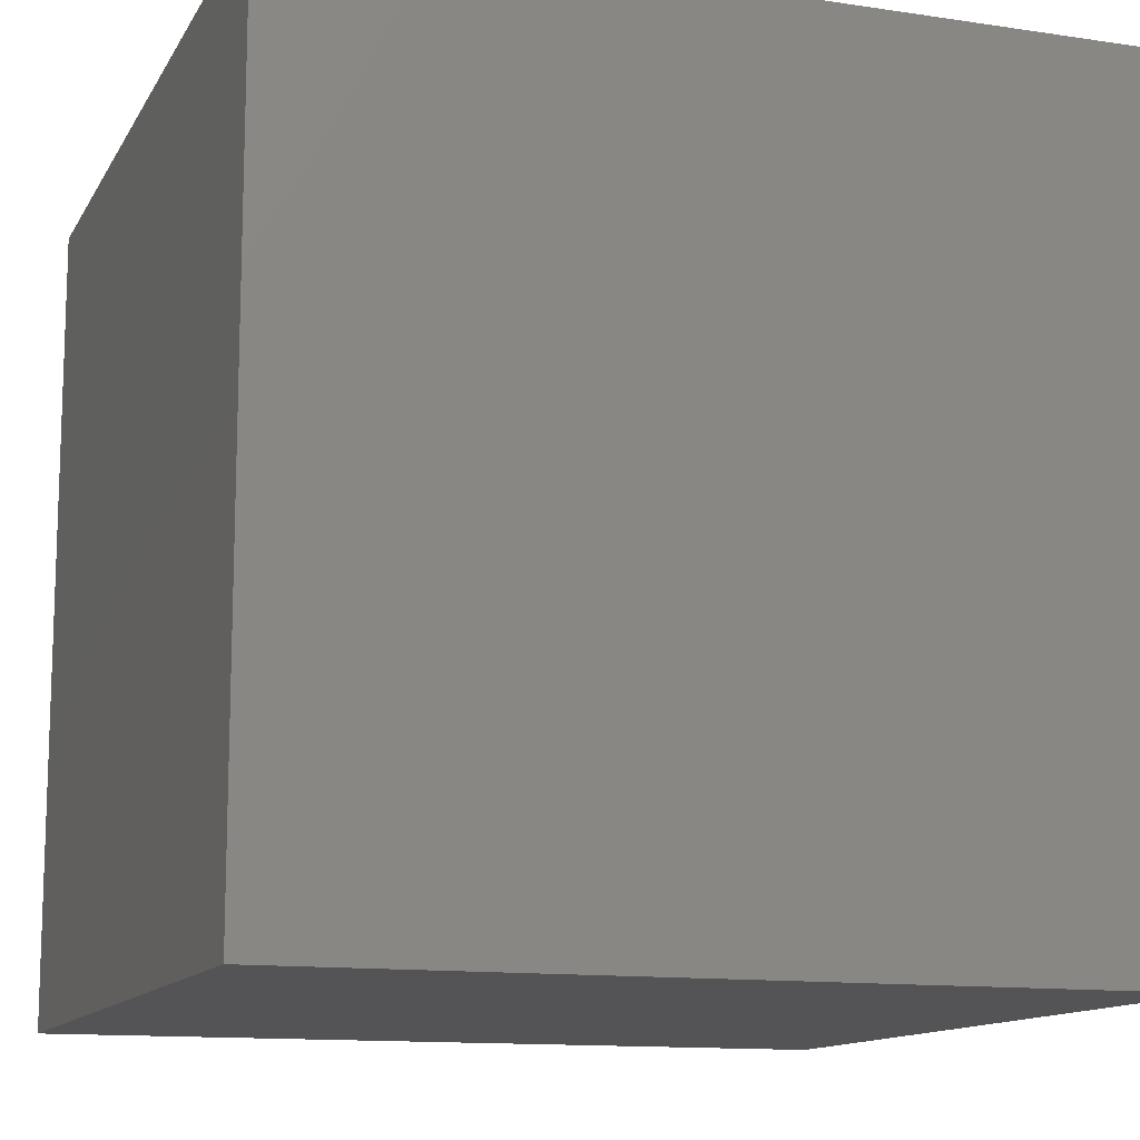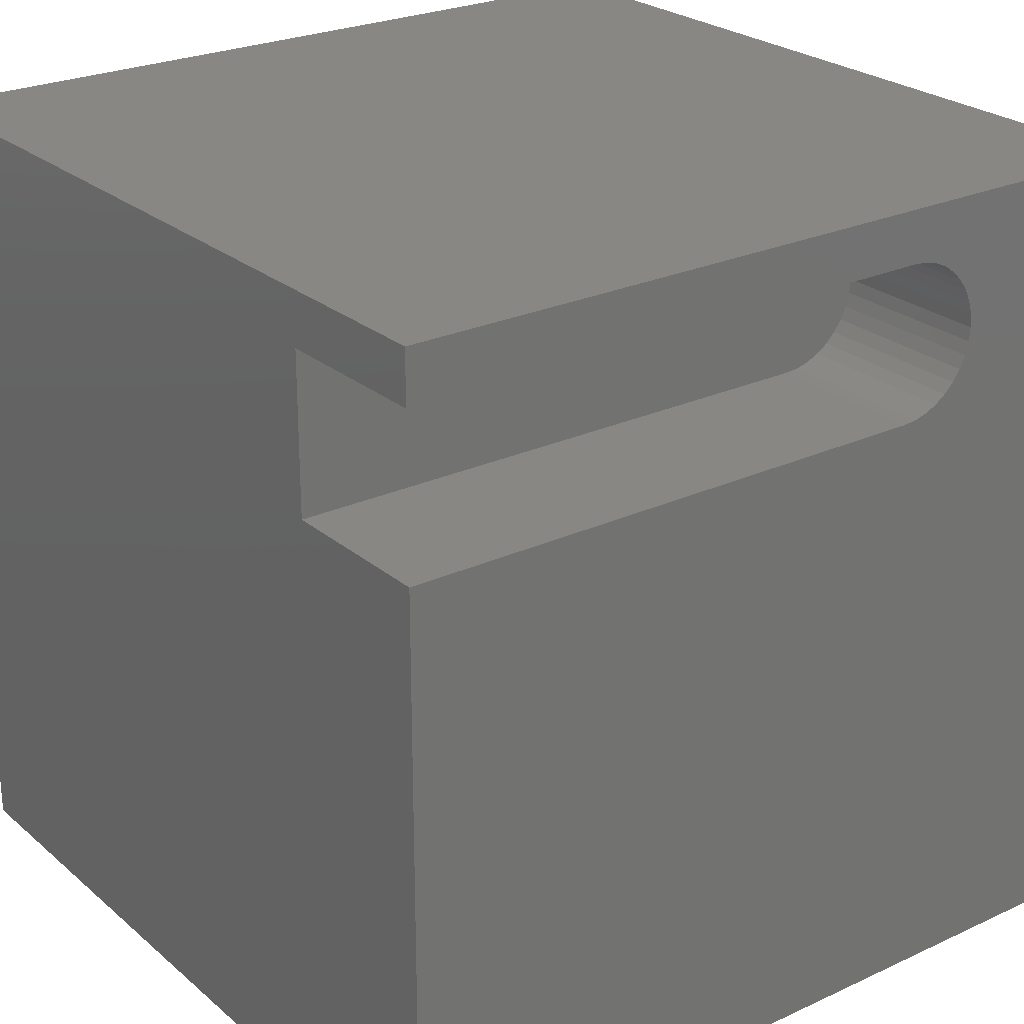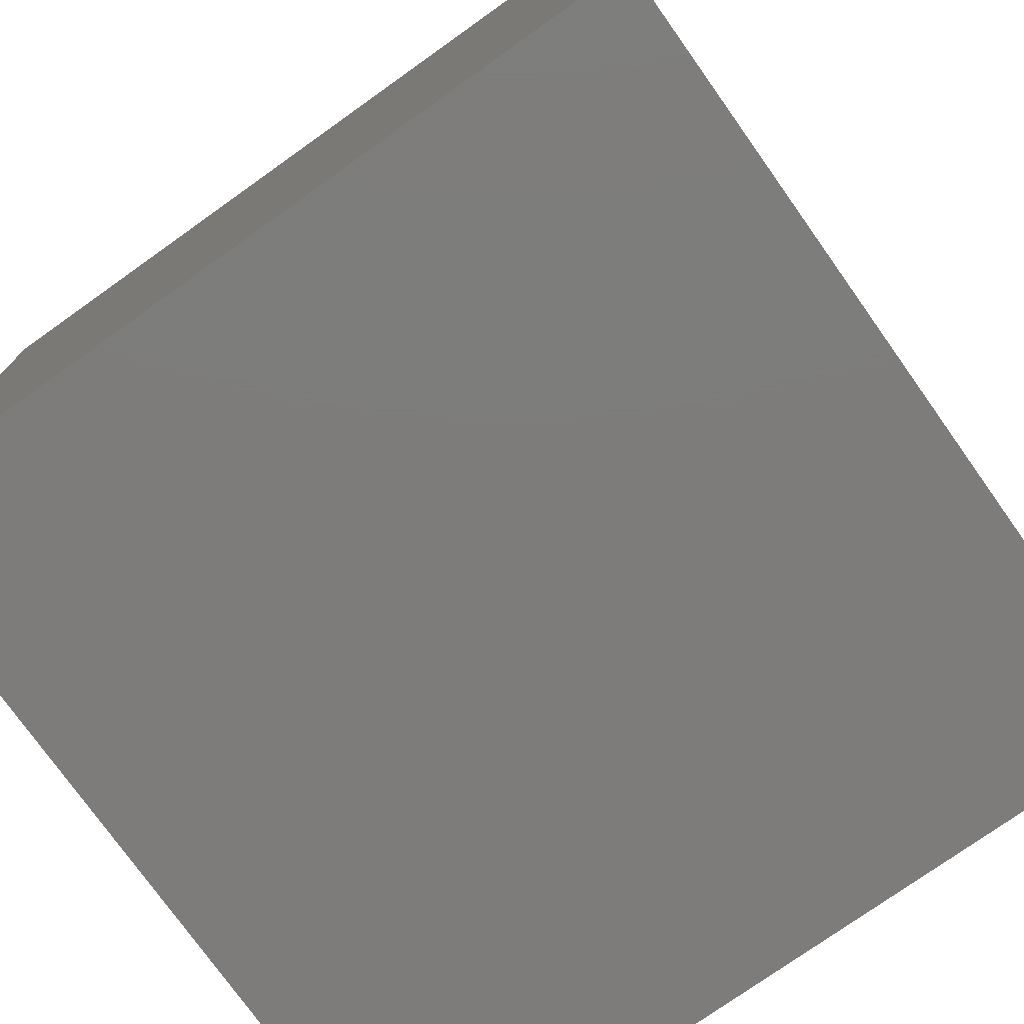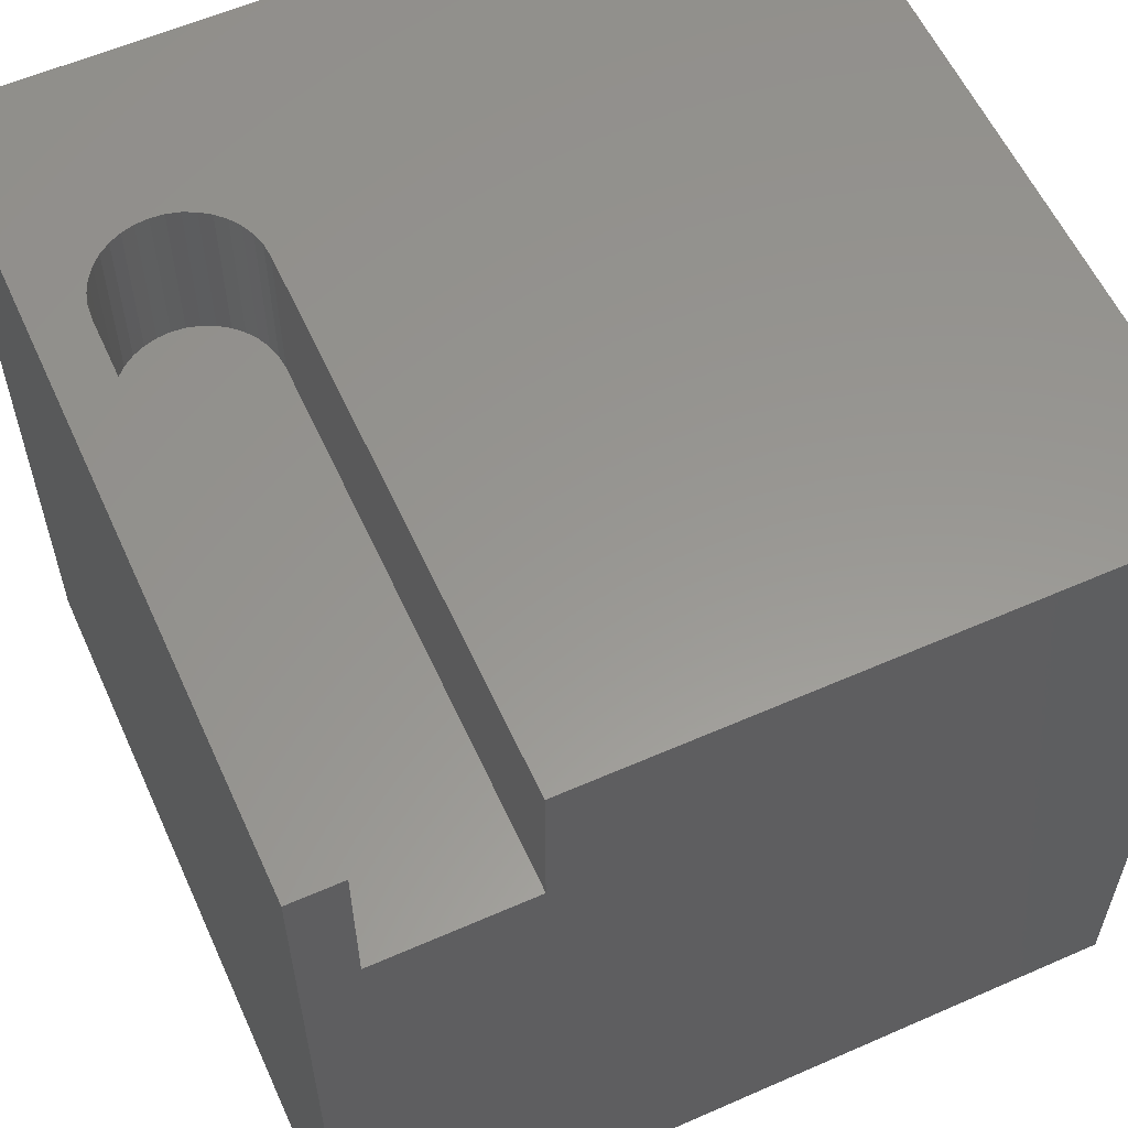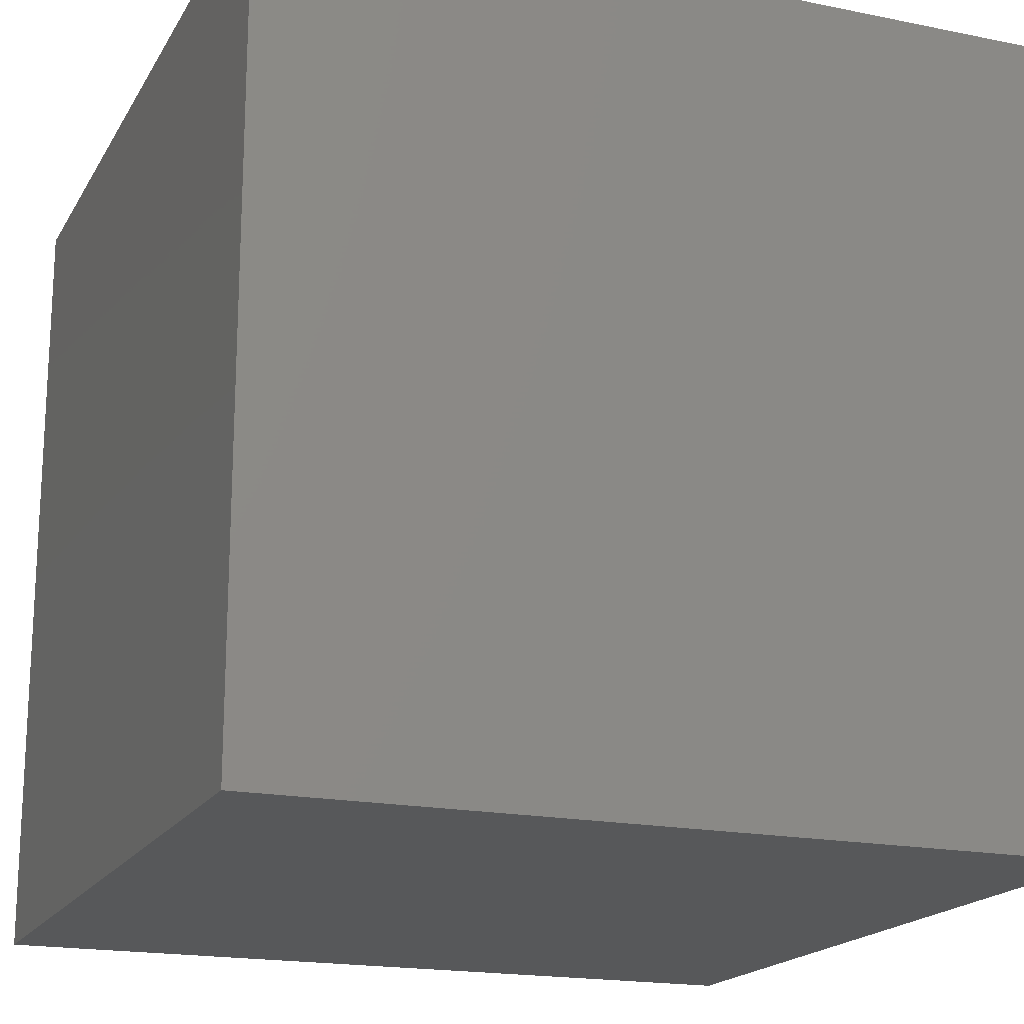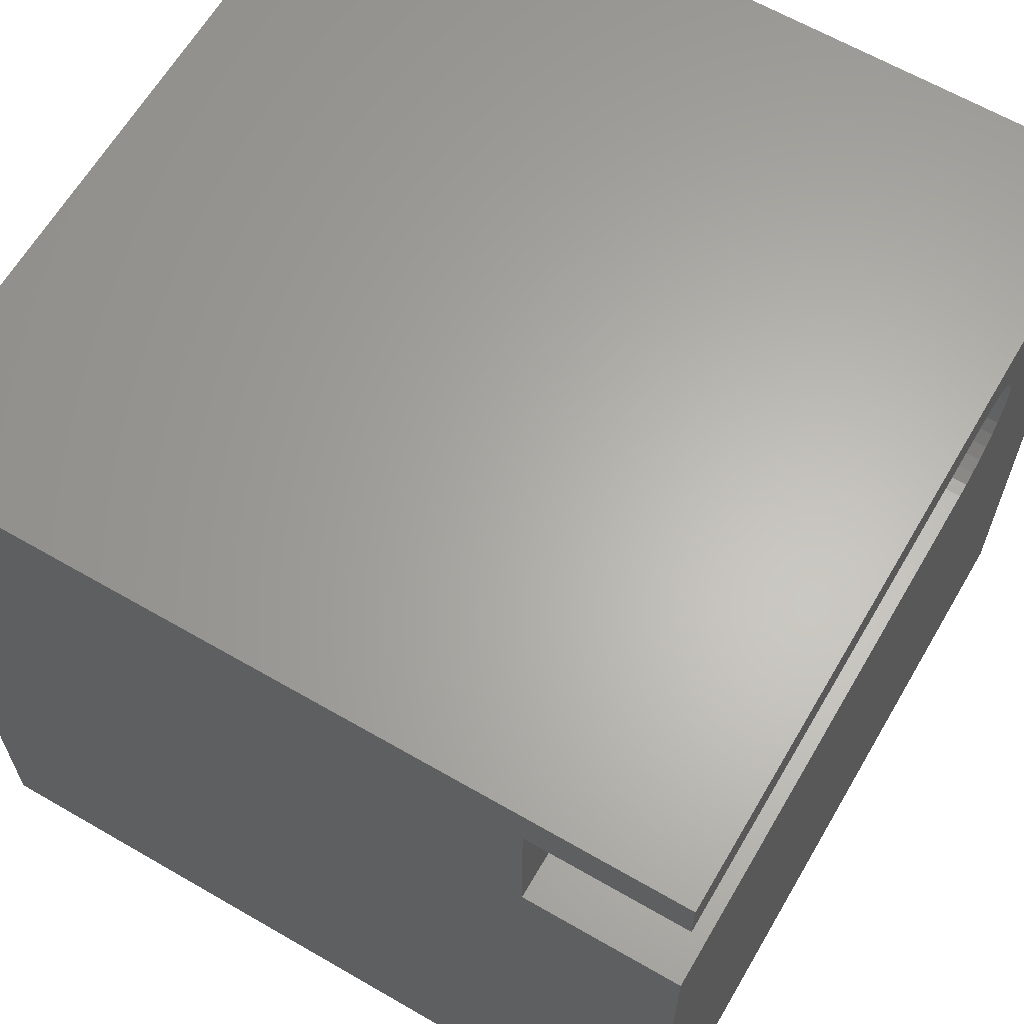
<metadata>
{"format":"stl","ext":"stl","renderer":"f3d","projection":"perspective","resolution":1024,"background":"white","views":[{"elev":-12.6,"azim":160.7,"up":"+Y"},{"elev":25.1,"azim":-36.8,"up":"+Y"},{"elev":-76.1,"azim":125.4,"up":"+Z"},{"elev":58.4,"azim":-114.4,"up":"+Z"},{"elev":-18.4,"azim":68.5,"up":"+Z"},{"elev":63.7,"azim":-59.7,"up":"+Y"}]}
</metadata>
<code>
# stl→obj: 50 verts, 96 faces
v 0 9.365 10
v 0 10 10
v 0 9.365 8.047
v 0 10 0
v 0 7.458 8.047
v 0 0 0
v 0 7.458 10
v 0 0 10
v 6.752 9.365 10
v 10 10 10
v 6.918 9.351 10
v 7.078 9.308 10
v 7.229 7.586 10
v 7.078 7.515 10
v 10 0 10
v 7.229 9.238 10
v 7.365 9.142 10
v 7.483 9.025 10
v 7.578 8.889 10
v 7.648 8.738 10
v 7.691 8.577 10
v 7.578 7.935 10
v 7.483 7.799 10
v 7.365 7.681 10
v 6.752 7.458 10
v 6.918 7.472 10
v 7.706 8.412 10
v 7.691 8.246 10
v 7.648 8.085 10
v 10 10 0
v 10 0 0
v 7.229 9.238 8.047
v 7.078 9.308 8.047
v 6.752 7.458 8.047
v 6.752 9.365 8.047
v 6.918 9.351 8.047
v 6.918 7.472 8.047
v 7.078 7.515 8.047
v 7.691 8.577 8.047
v 7.229 7.586 8.047
v 7.706 8.412 8.047
v 7.648 8.738 8.047
v 7.578 8.889 8.047
v 7.483 9.025 8.047
v 7.365 9.142 8.047
v 7.578 7.935 8.047
v 7.483 7.799 8.047
v 7.365 7.681 8.047
v 7.648 8.085 8.047
v 7.691 8.246 8.047
f 1 2 3
f 3 2 4
f 3 4 5
f 5 4 6
f 5 6 7
f 7 6 8
f 2 1 9
f 2 9 10
f 10 9 11
f 10 11 12
f 13 14 15
f 12 16 10
f 10 16 17
f 10 17 18
f 18 19 10
f 10 19 20
f 10 20 21
f 22 23 15
f 15 23 24
f 15 24 13
f 7 8 25
f 25 8 15
f 25 15 26
f 26 15 14
f 21 27 10
f 10 27 28
f 10 28 15
f 15 28 29
f 15 29 22
f 30 10 31
f 31 10 15
f 4 30 6
f 6 30 31
f 10 30 2
f 2 30 4
f 31 15 6
f 6 15 8
f 32 33 34
f 3 5 35
f 35 5 34
f 35 34 36
f 36 34 33
f 37 38 39
f 39 38 40
f 39 40 41
f 37 39 34
f 34 39 42
f 34 42 43
f 43 44 34
f 34 44 45
f 34 45 32
f 46 40 47
f 47 40 48
f 46 49 40
f 40 49 50
f 40 50 41
f 3 35 1
f 1 35 9
f 34 25 26
f 34 26 37
f 37 26 14
f 37 14 38
f 38 14 13
f 38 13 40
f 40 13 24
f 40 24 48
f 48 24 23
f 48 23 47
f 47 23 22
f 47 22 46
f 46 22 29
f 46 29 49
f 49 29 28
f 49 28 50
f 50 28 27
f 50 27 41
f 41 27 21
f 41 21 39
f 39 21 20
f 39 20 42
f 42 20 19
f 42 19 43
f 43 19 18
f 43 18 44
f 44 18 17
f 44 17 45
f 45 17 16
f 45 16 32
f 32 16 12
f 32 12 33
f 33 12 11
f 33 11 36
f 36 11 9
f 36 9 35
f 34 5 25
f 25 5 7

</code>
